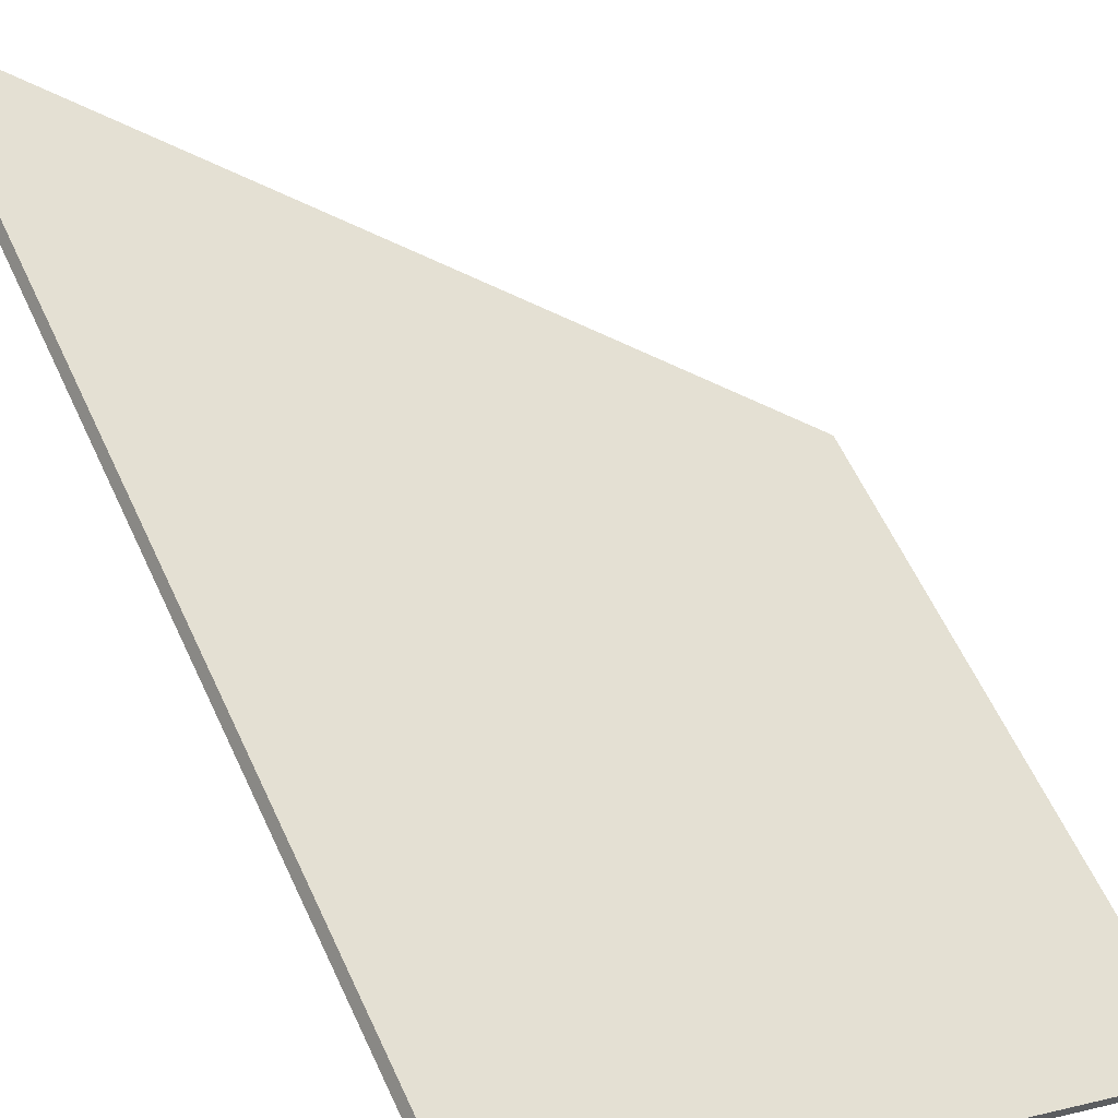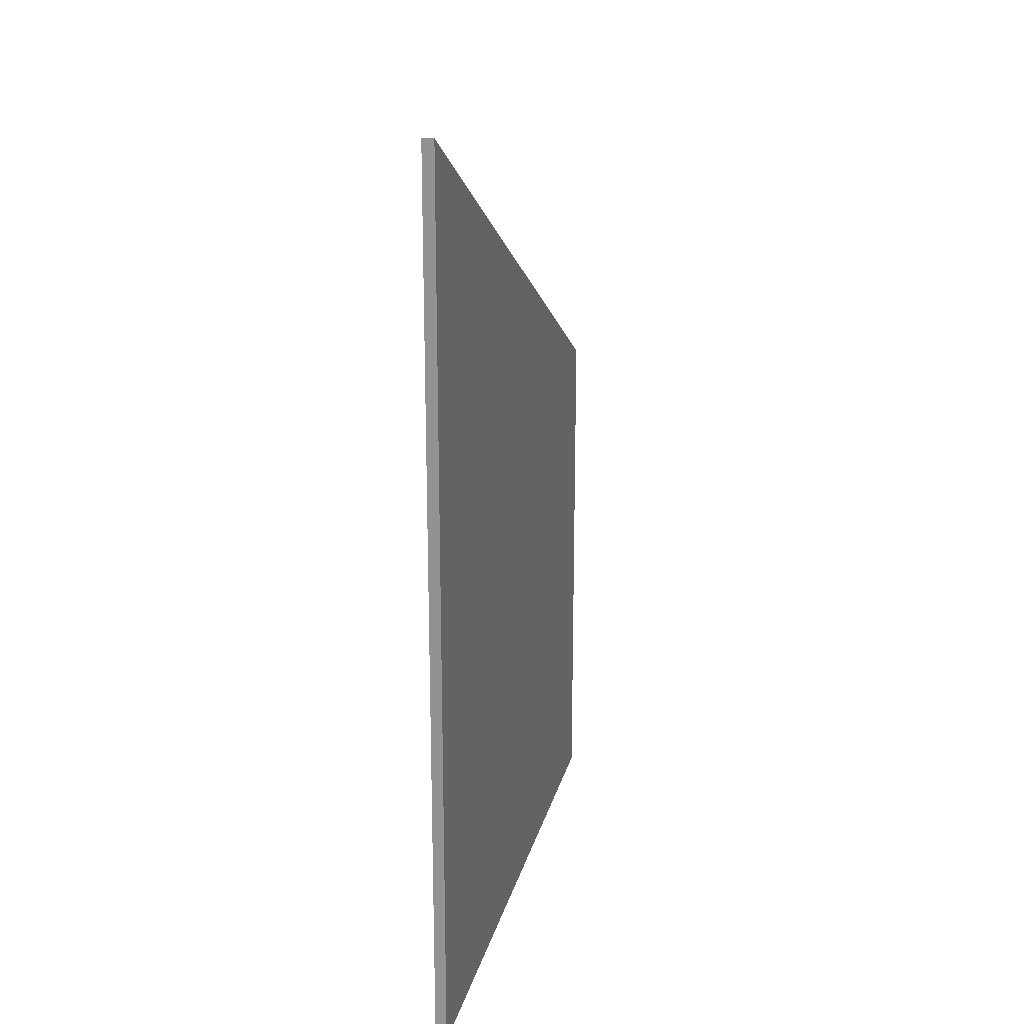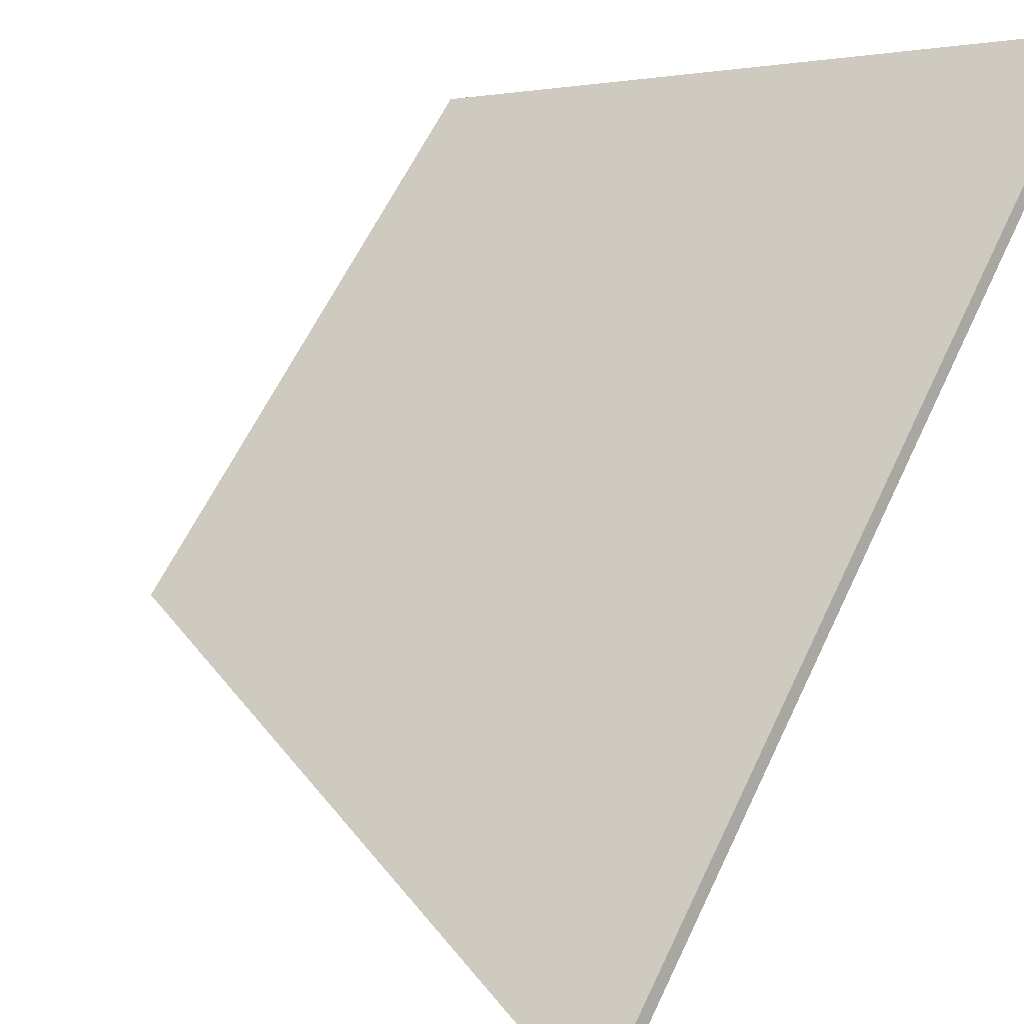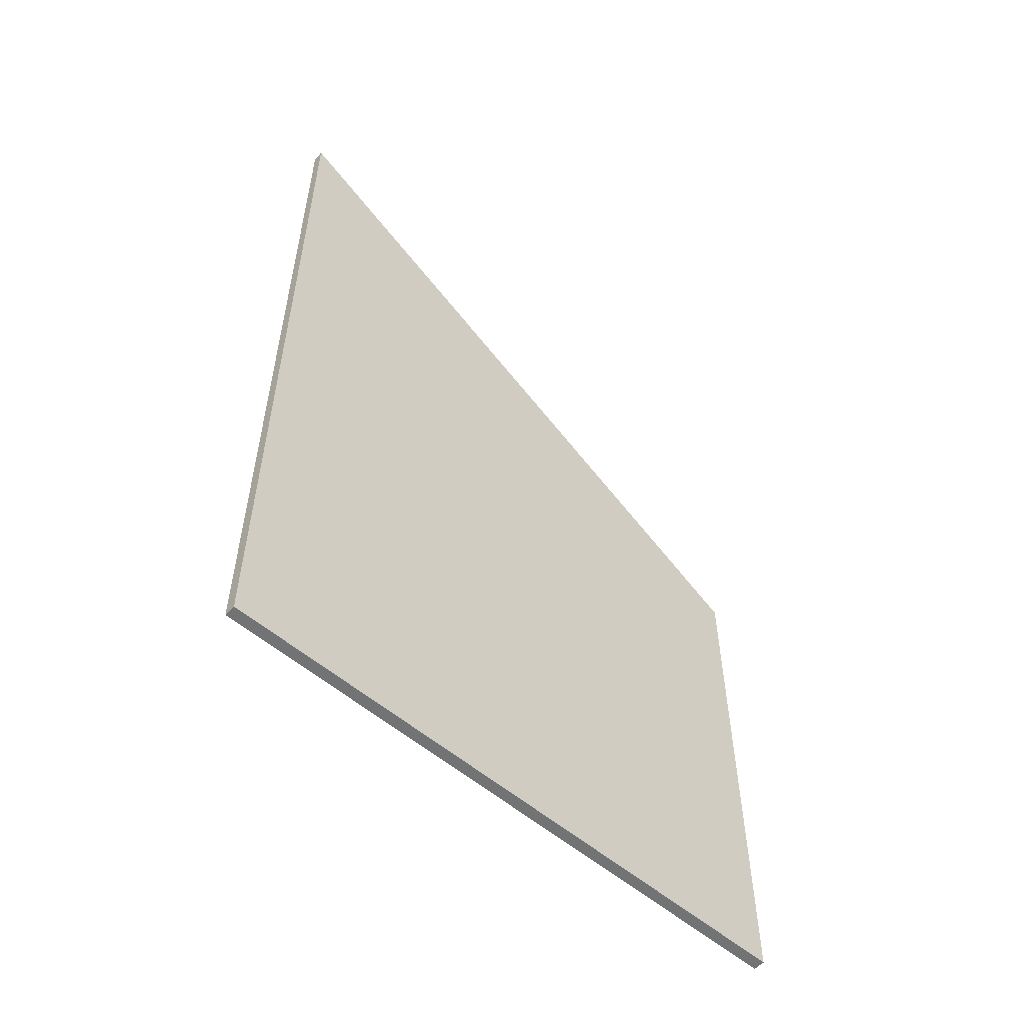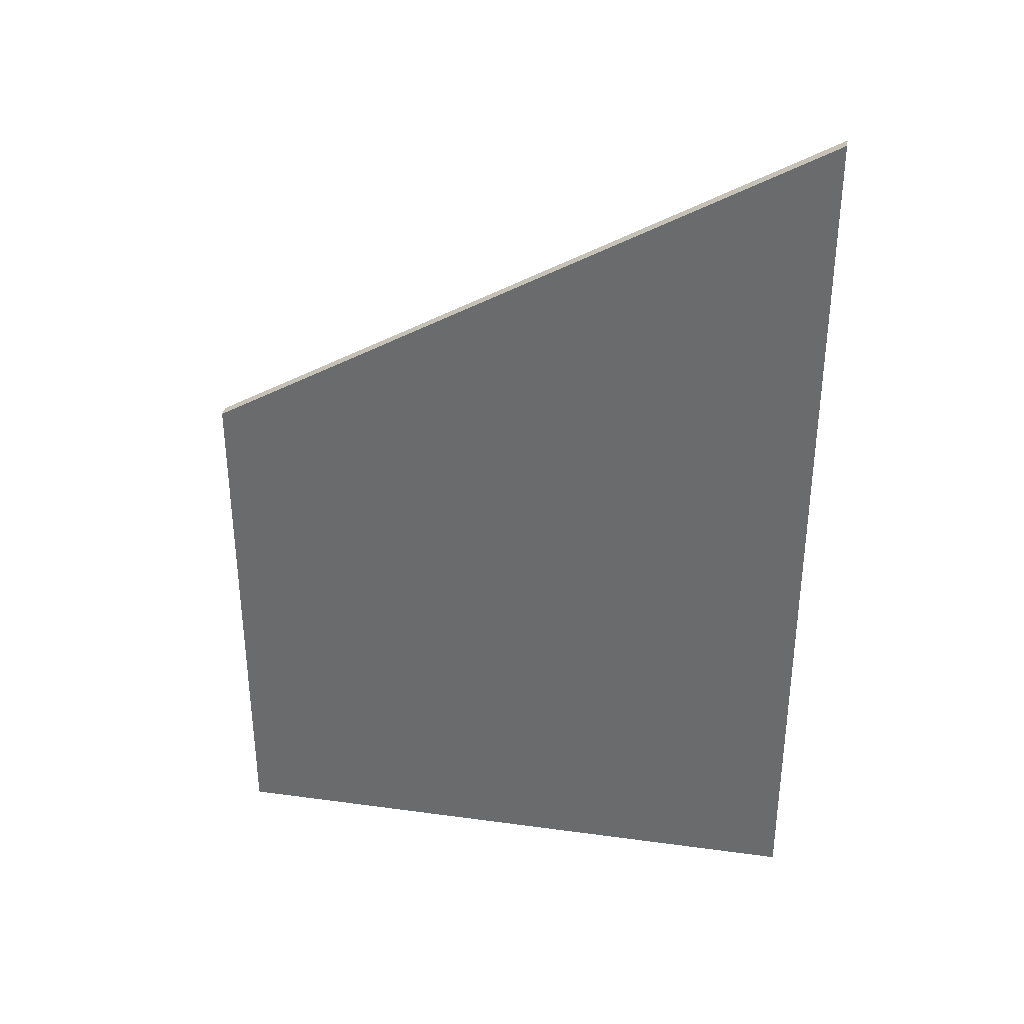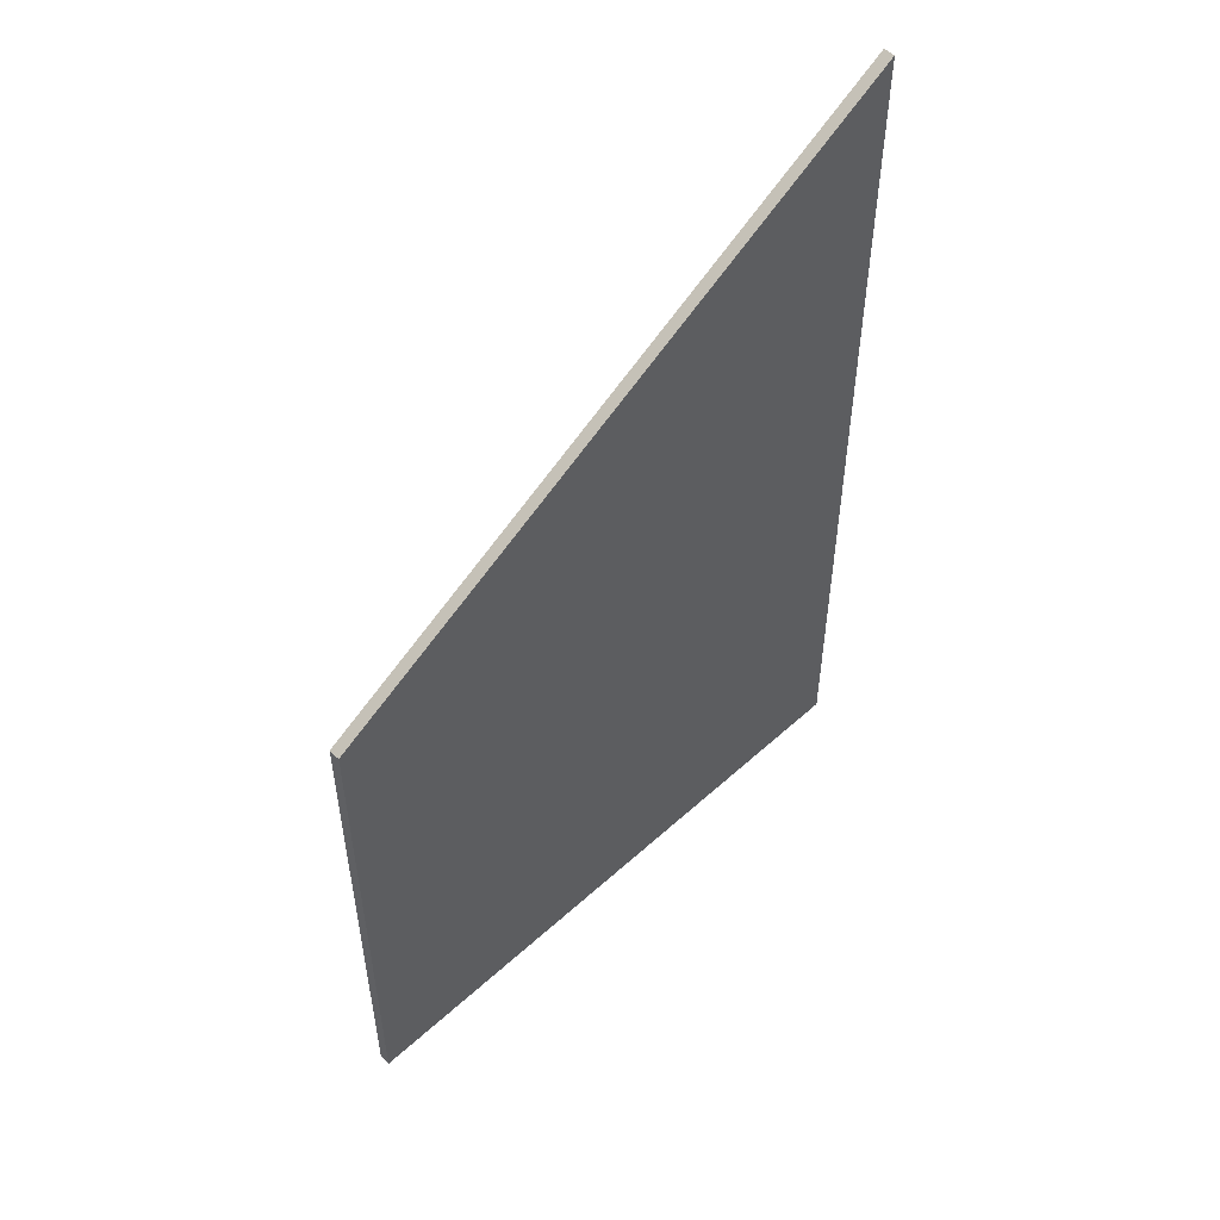
<metadata>
{"format":"obj","ext":"obj","renderer":"f3d","projection":"perspective","resolution":1024,"background":"white","views":[{"elev":60.9,"azim":-24.9,"up":"+Z"},{"elev":20.6,"azim":-44.0,"up":"+Y"},{"elev":58.1,"azim":-155.4,"up":"+Z"},{"elev":-55.9,"azim":-9.1,"up":"+Y"},{"elev":35.2,"azim":-136.9,"up":"+Y"},{"elev":52.8,"azim":168.6,"up":"+Y"}]}
</metadata>
<code>
v 0.6009 -0.07545 2.039
v 0.6009 -0.1198 2.039
v 0.5582 -0.1198 2.066
v 0.5582 -0.04612 2.066
v 0.6009 -0.1198 2.039
v 0.6014 -0.1198 2.04
v 0.5587 -0.1198 2.067
v 0.5582 -0.1198 2.066
v 0.5587 -0.1198 2.067
v 0.5587 -0.04611 2.067
v 0.5582 -0.04612 2.066
v 0.5582 -0.1198 2.066
v 0.5587 -0.04611 2.067
v 0.6014 -0.07545 2.04
v 0.6009 -0.07545 2.039
v 0.5582 -0.04612 2.066
v 0.6014 -0.07545 2.04
v 0.6014 -0.1198 2.04
v 0.6009 -0.1198 2.039
v 0.6009 -0.07545 2.039
v 0.6014 -0.1198 2.04
v 0.6014 -0.07545 2.04
v 0.5587 -0.04611 2.067
v 0.5587 -0.1198 2.067
f 1 2 3
f 1 3 4
f 5 6 7
f 5 7 8
f 9 10 11
f 9 11 12
f 13 14 15
f 13 15 16
f 17 18 19
f 17 19 20
f 21 22 23
f 21 23 24

</code>
